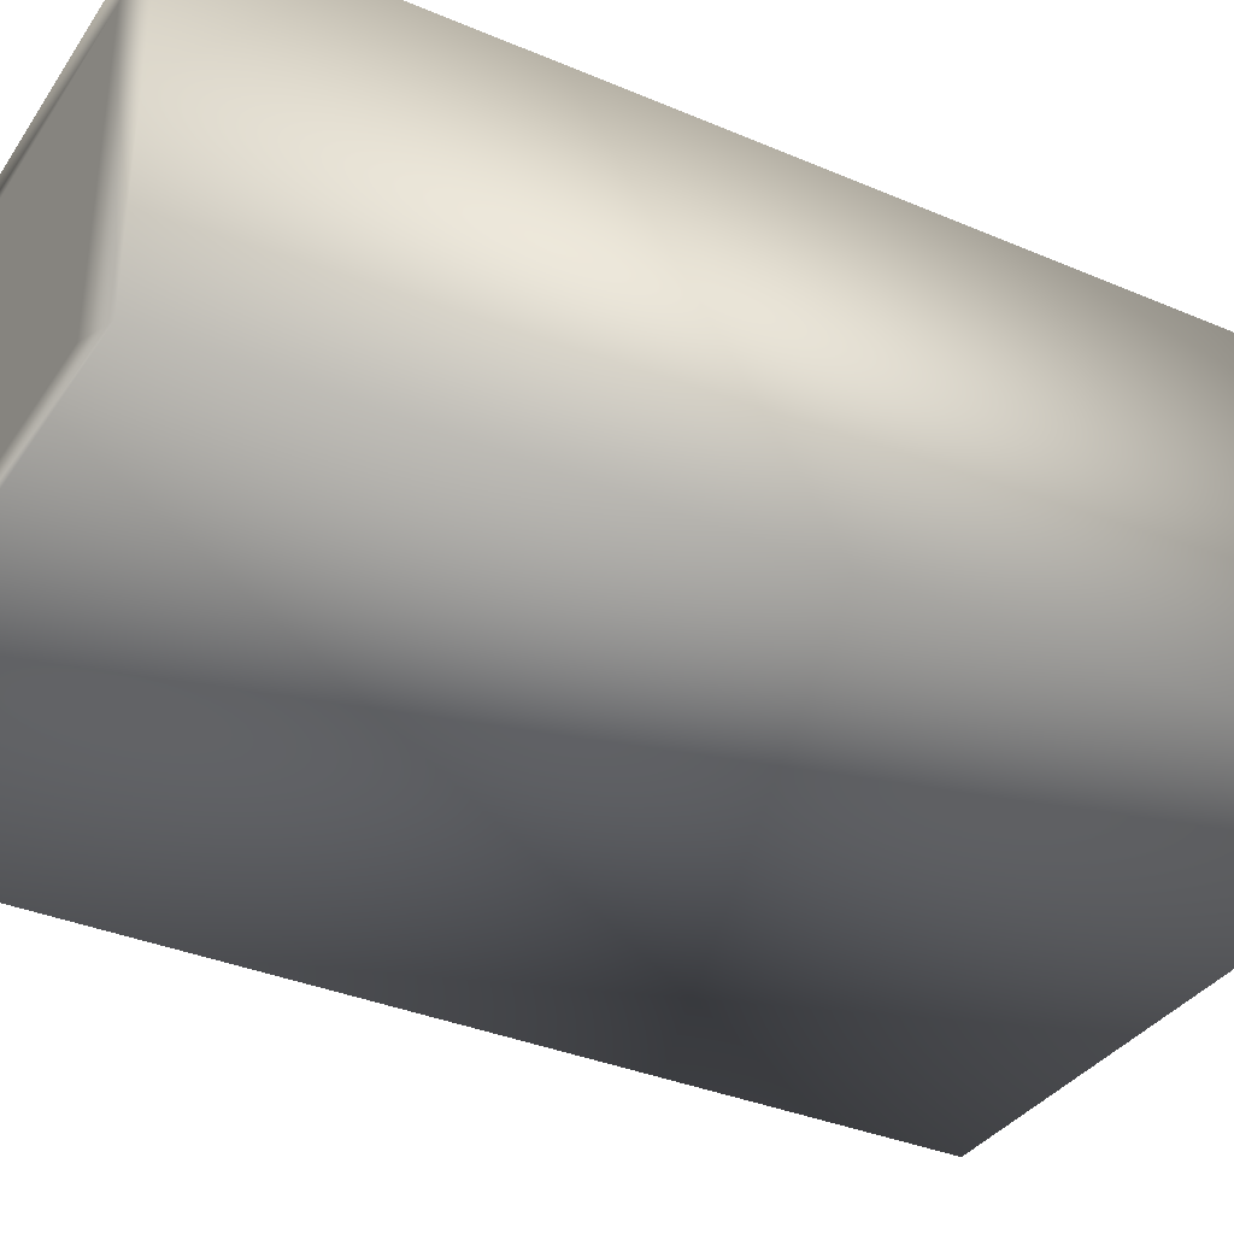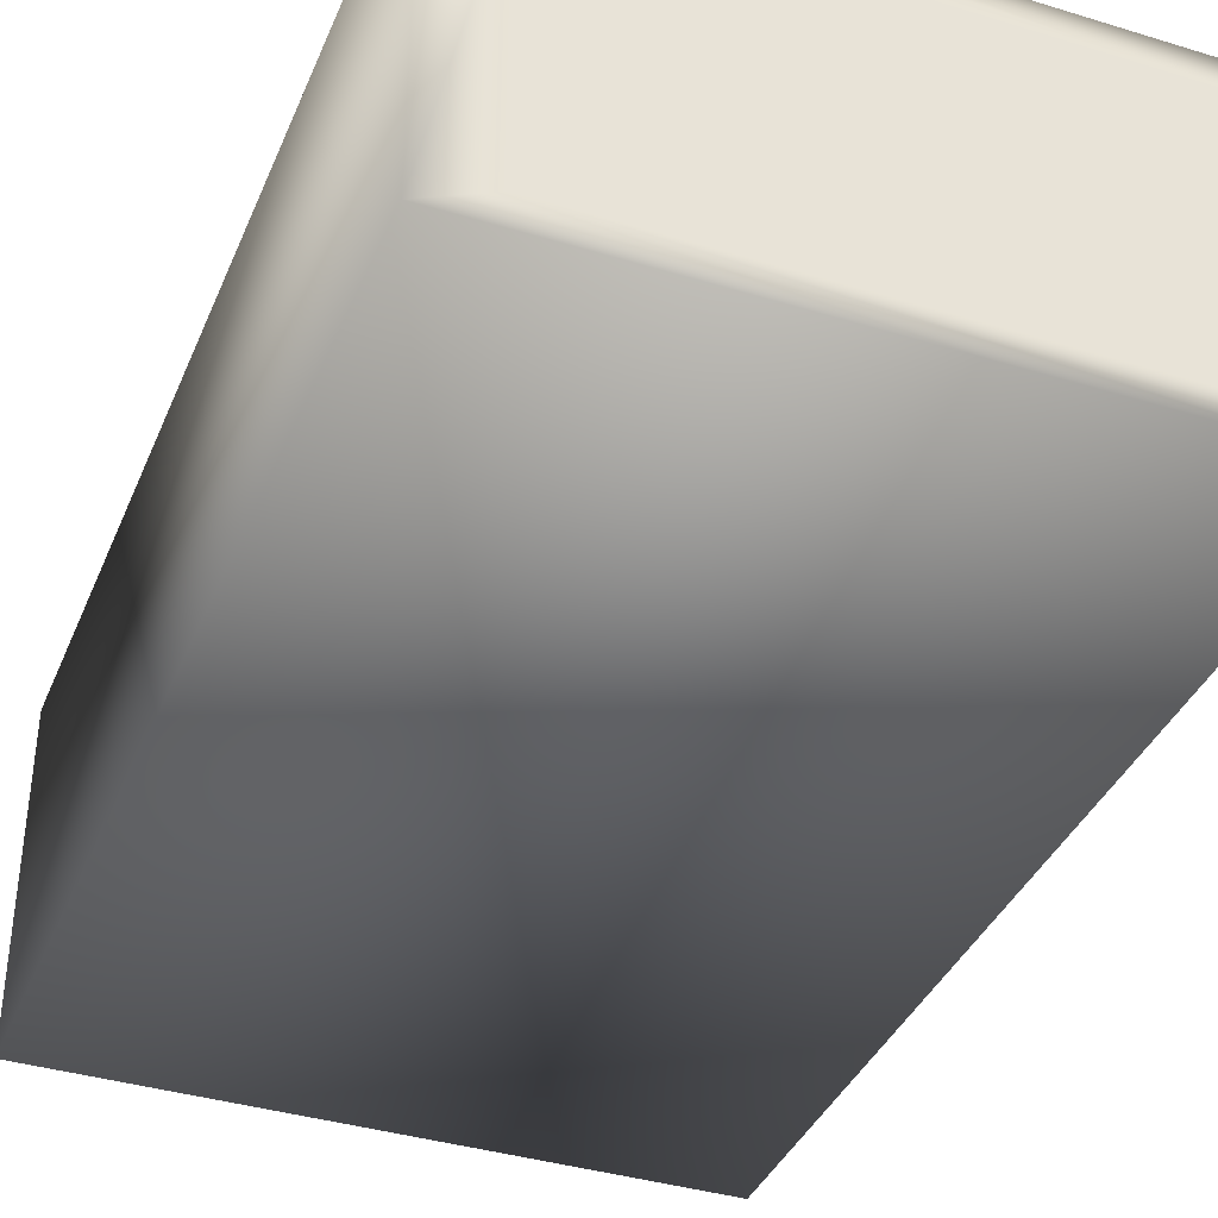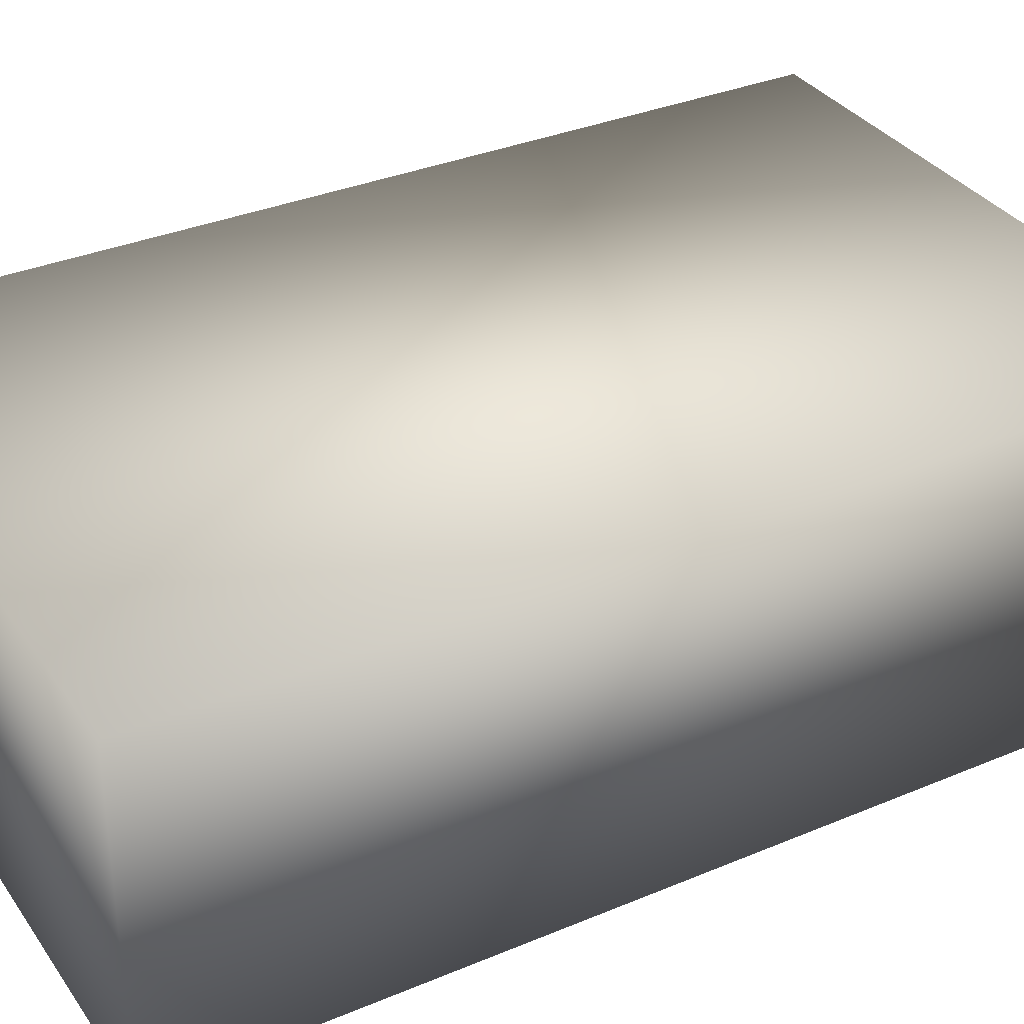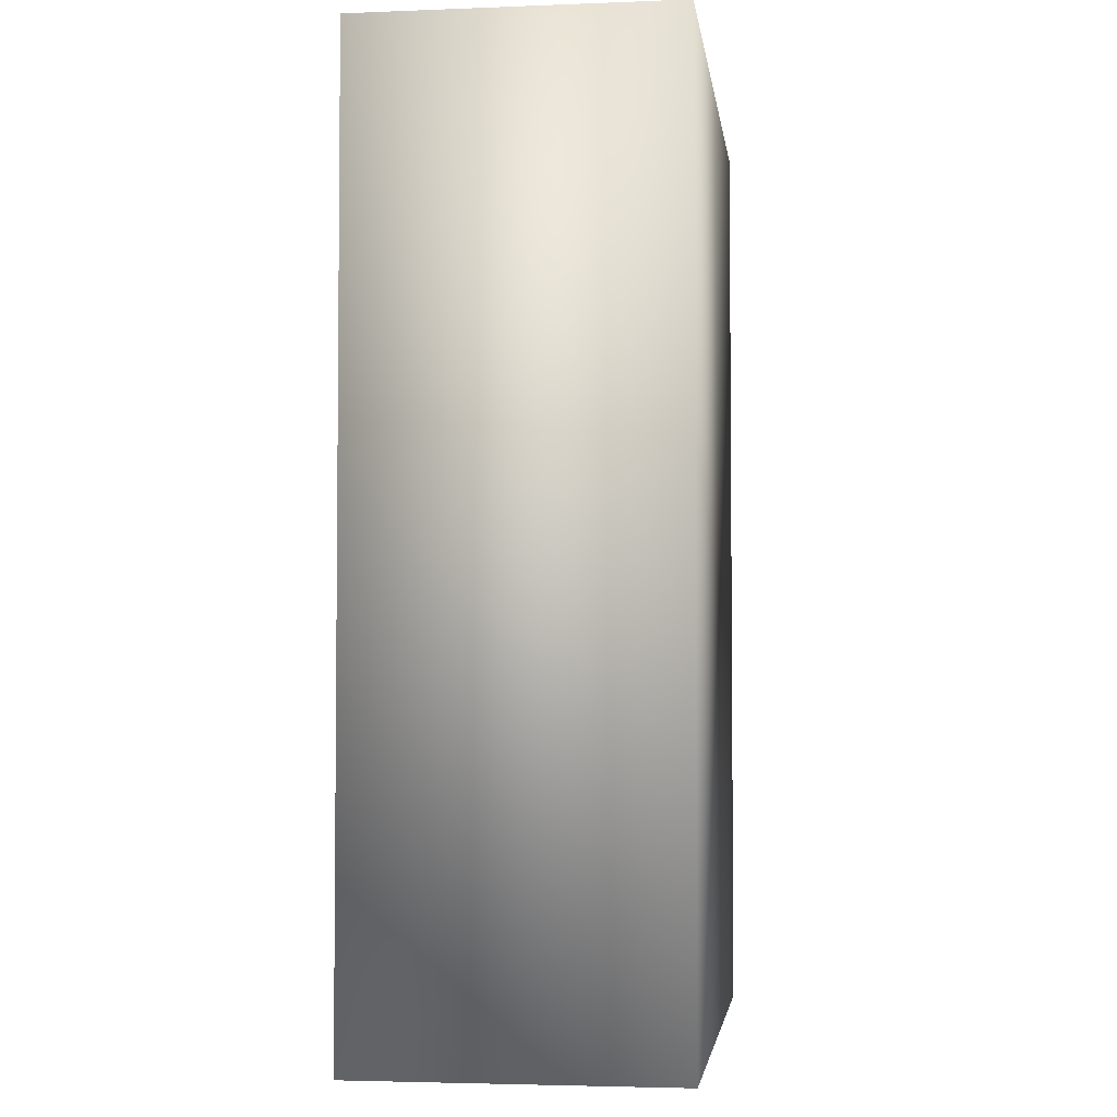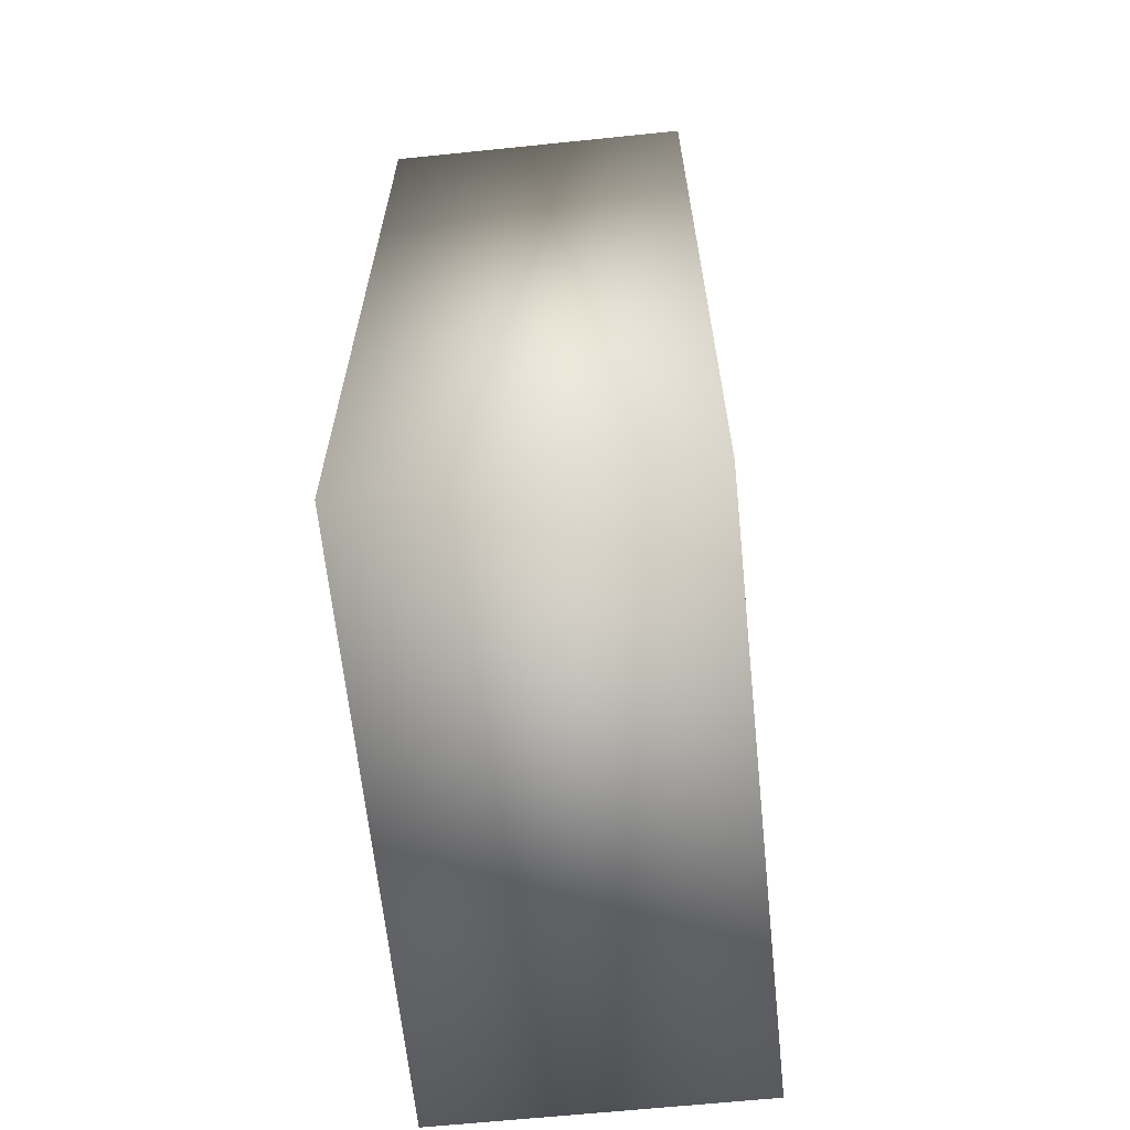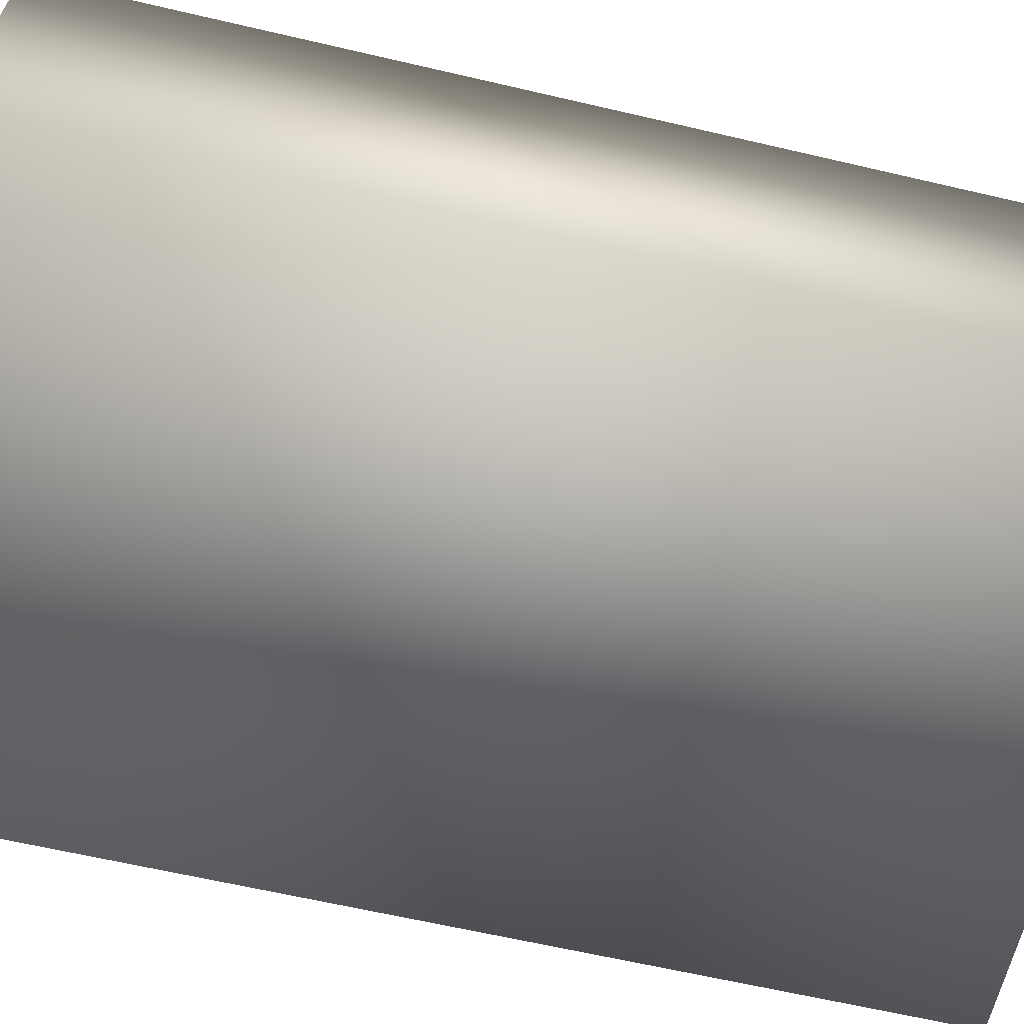
<metadata>
{"format":"obj","ext":"obj","renderer":"f3d","projection":"perspective","resolution":1024,"background":"white","views":[{"elev":-35.4,"azim":-119.4,"up":"+Z"},{"elev":-38.1,"azim":158.8,"up":"+Z"},{"elev":33.9,"azim":60.3,"up":"+Z"},{"elev":-3.6,"azim":97.4,"up":"+Y"},{"elev":-64.3,"azim":-84.1,"up":"+Y"},{"elev":-63.3,"azim":-103.3,"up":"+Z"}]}
</metadata>
<code>
o OvO.001_Cube.010
v -0.1636 0.2811 -0.0865
v -0.1636 -0.2347 -0.0865
v -0.1636 0.2811 0.0865
v -0.1636 -0.2347 0.0865
v -0.1311 0.2811 -0.07109
v -0.1311 0.2811 0.07109
v 0 0.2811 0
v 0.1636 0.2811 -0.0865
v 0.1636 -0.2347 -0.0865
v 0.1636 0.2811 0.0865
v 0.1636 -0.2347 0.0865
v 0.1311 0.2811 -0.07109
v 0.1311 0.2811 0.07109
f 6 10 13
f 9 1 8
f 7 12 5
f 6 1 3
f 5 6 7
f 1 4 3
f 11 3 4
f 9 4 2
f 13 7 6
f 8 13 10
f 12 7 13
f 11 8 10
f 12 1 5
f 6 3 10
f 9 2 1
f 6 5 1
f 1 2 4
f 11 10 3
f 9 11 4
f 8 12 13
f 11 9 8
f 12 8 1

</code>
